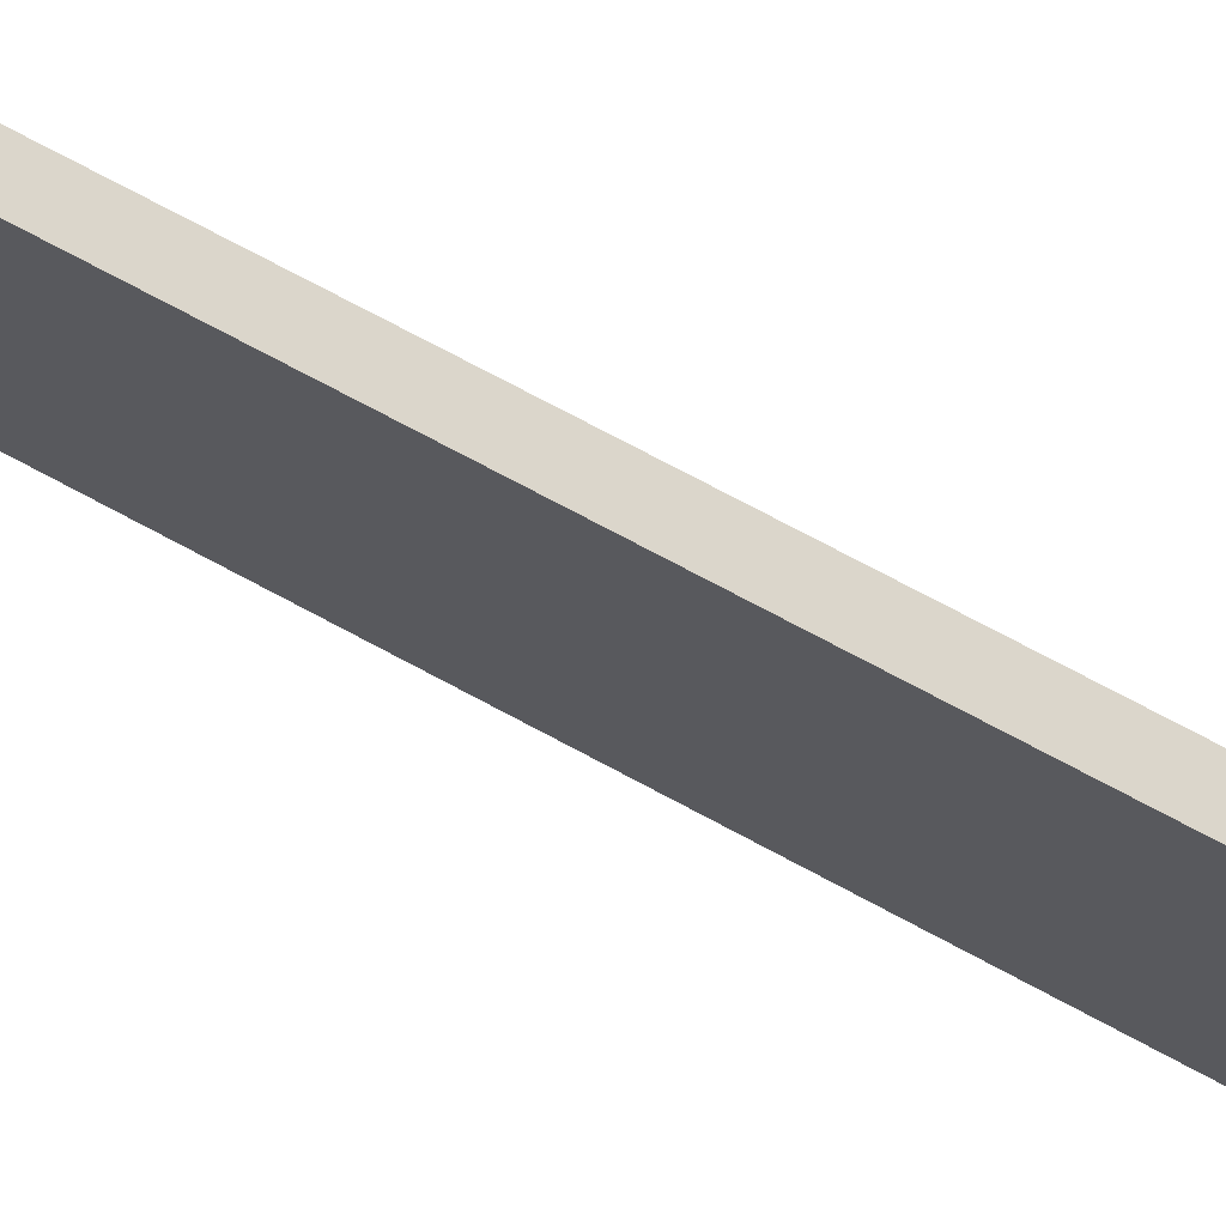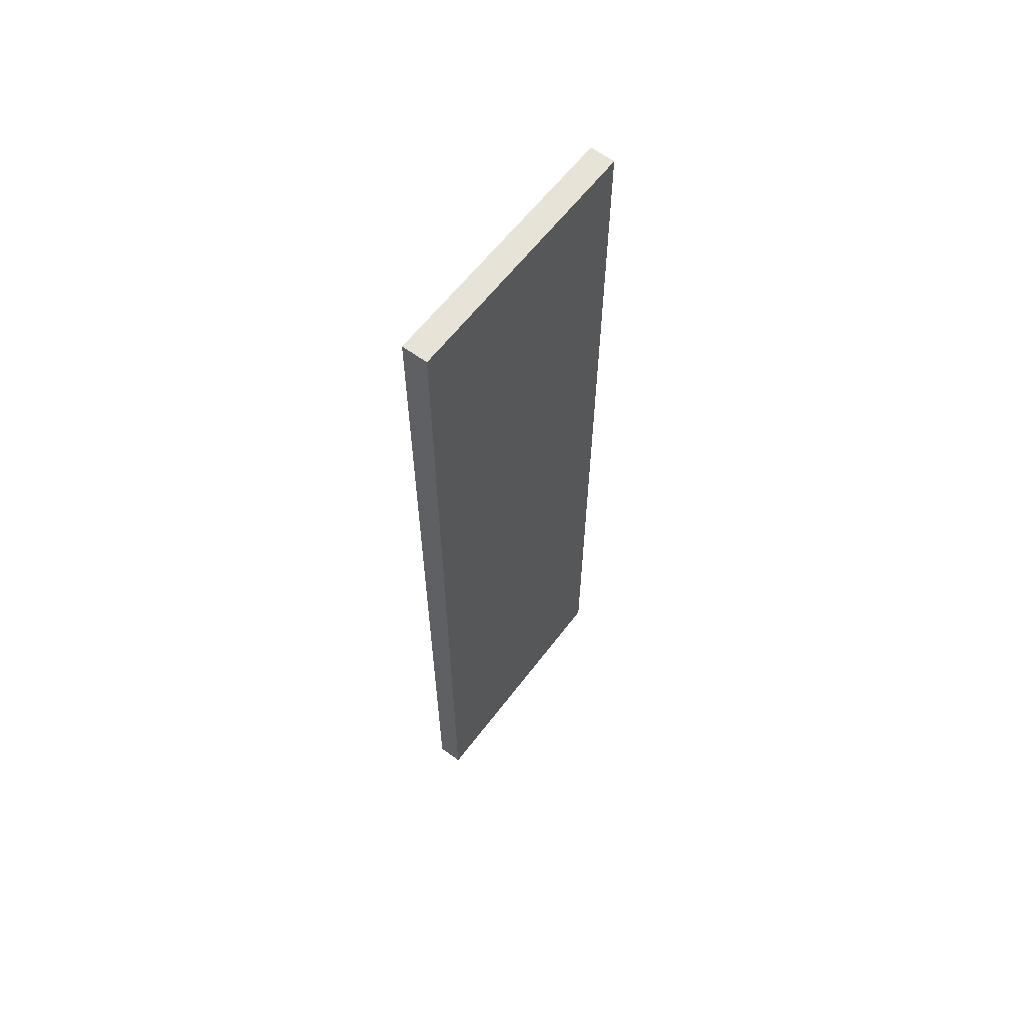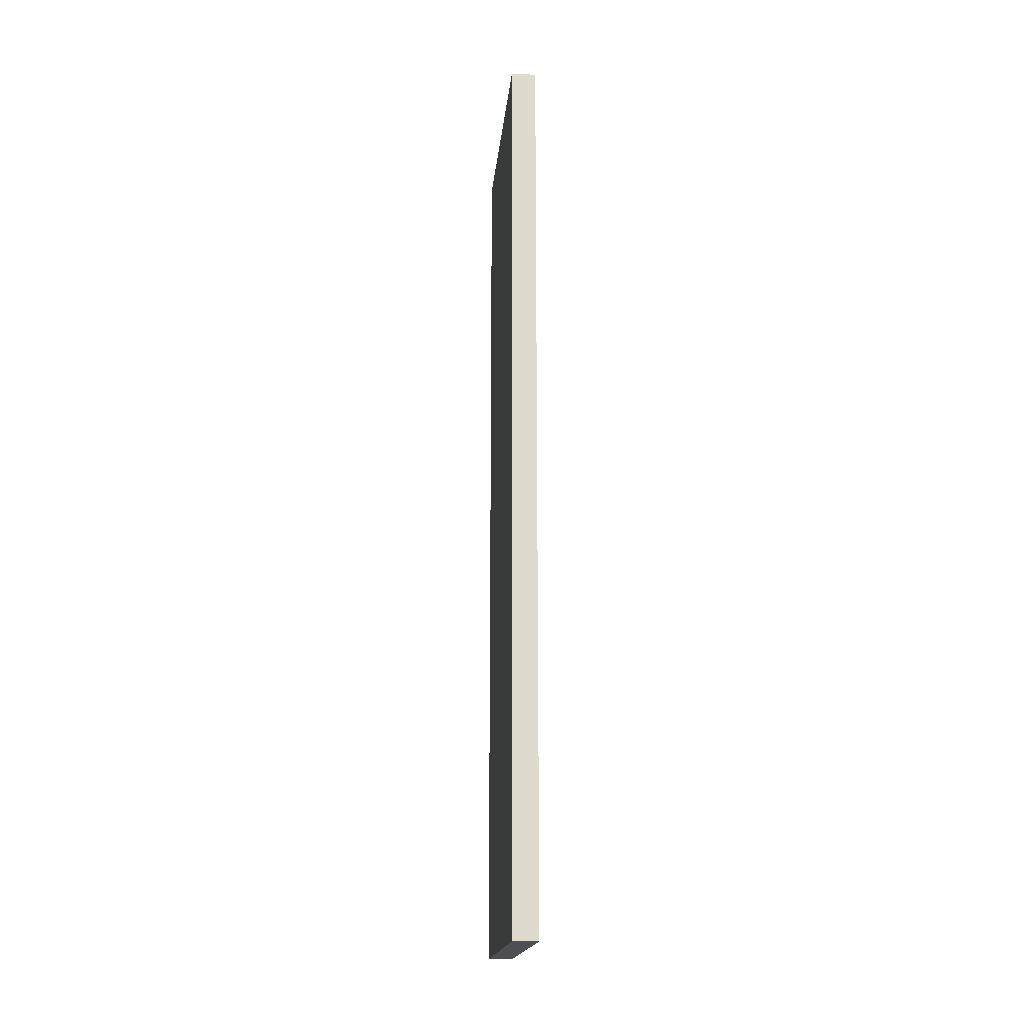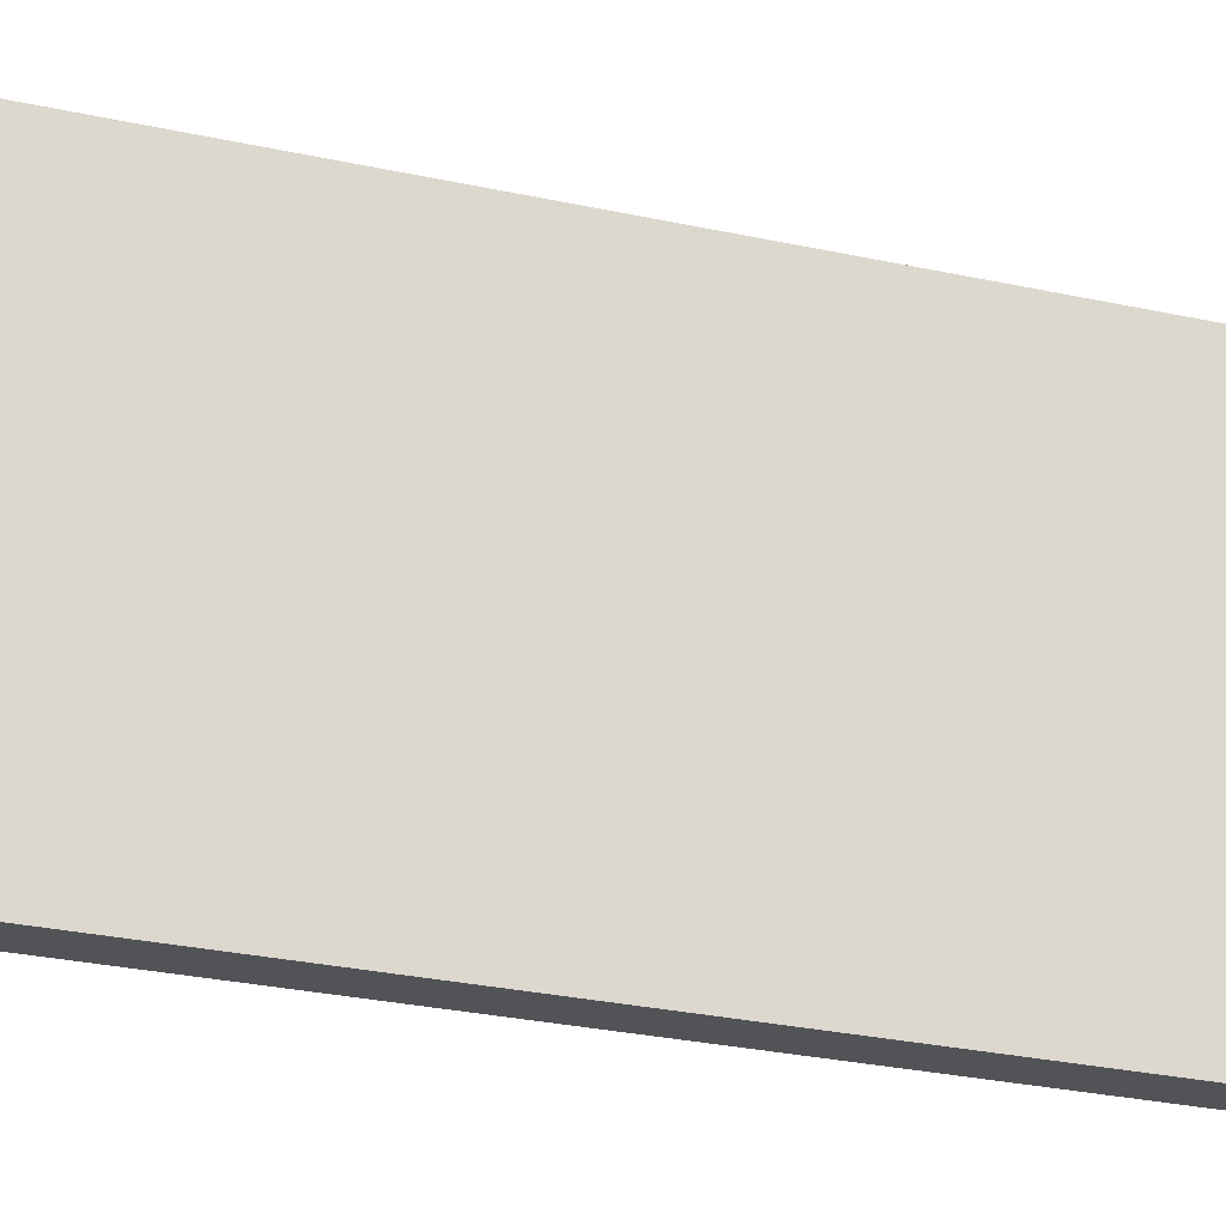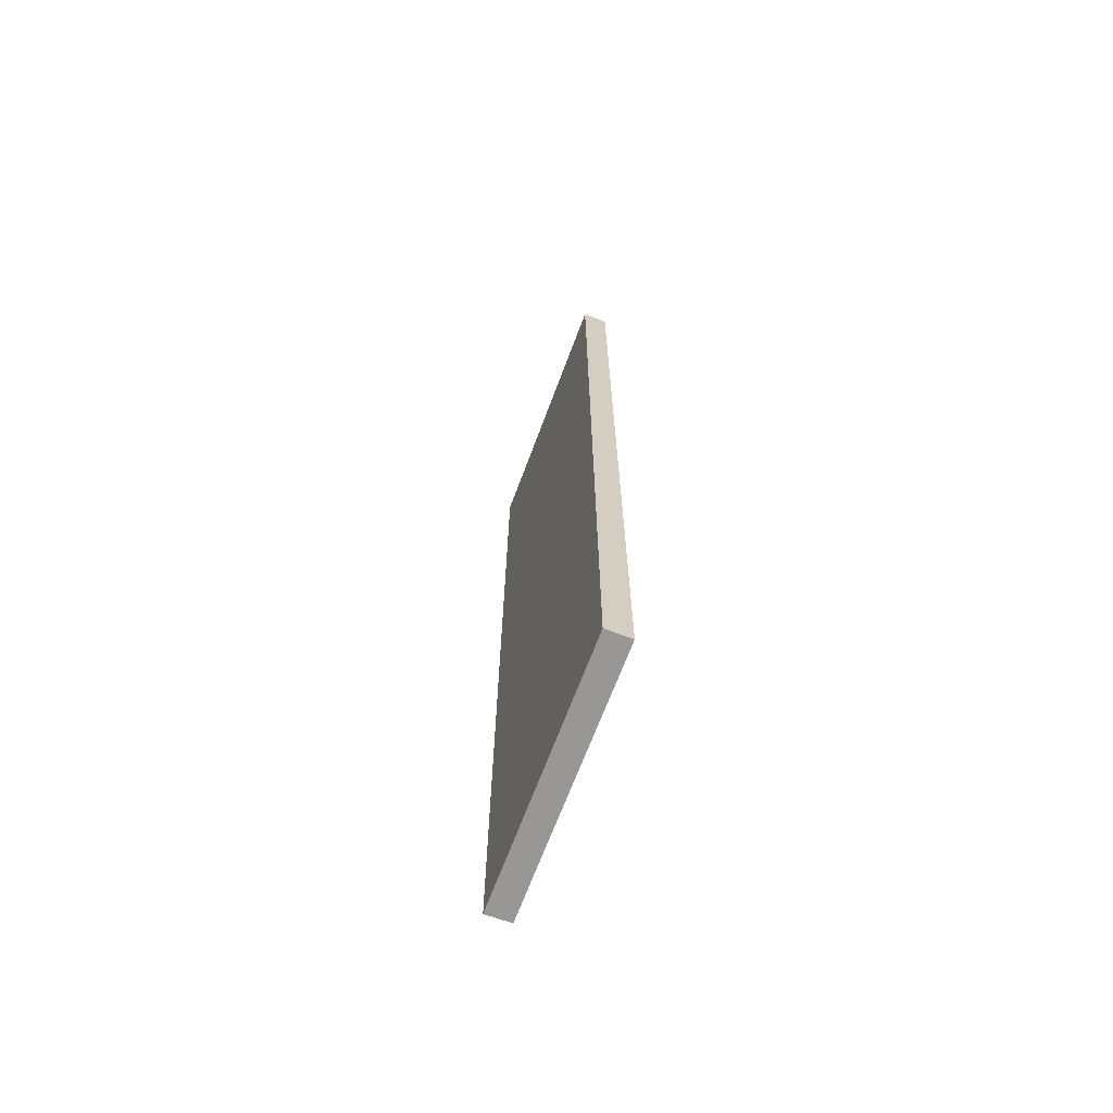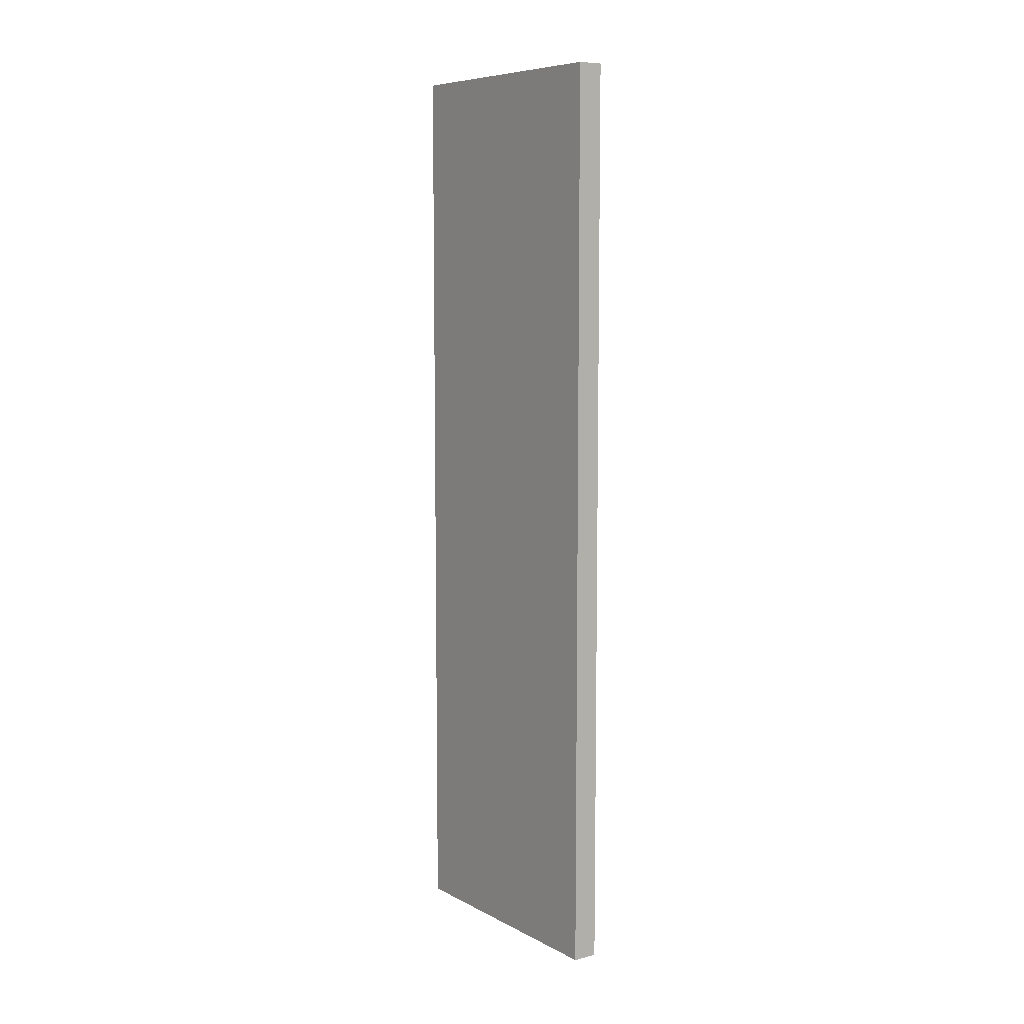
<metadata>
{"format":"obj","ext":"obj","renderer":"f3d","projection":"perspective","resolution":1024,"background":"white","views":[{"elev":73.4,"azim":-61.8,"up":"+Y"},{"elev":61.4,"azim":37.1,"up":"+Z"},{"elev":-18.1,"azim":174.6,"up":"+Z"},{"elev":-21.9,"azim":-112.9,"up":"+Y"},{"elev":-68.1,"azim":159.5,"up":"+Z"},{"elev":7.9,"azim":-35.8,"up":"+Z"}]}
</metadata>
<code>
o 5533
v 2171 1869 16.2
v 2171 1869 16.2
v 2171 1869 16.2
v 2171 1869 16.55
v 2171 1869 16.55
v 2171 1869 16.55
v 2171 1869 16.2
v 2171 1869 16.2
v 2171 1869 16.2
v 2171 1869 16.55
v 2171 1869 16.2
v 2171 1869 16.55
v 2171 1869 16.55
v 2171 1869 16.55
v 2171 1869 16.55
v 2171 1869 16.55
v 2171 1869 16.2
v 2171 1869 16.55
v 2171 1869 16.2
v 2171 1869 16.55
v 2171 1869 16.55
v 2171 1869 16.2
v 2171 1869 16.55
v 2171 1869 16.55
v 2171 1869 16.2
v 2171 1869 16.2
v 2171 1869 16.55
v 2171 1869 16.2
v 2171 1869 16.2
f 1 2 3
f 1 4 5
f 6 2 7
f 8 9 7
f 10 7 11
f 12 13 14
f 14 15 16
f 17 15 18
f 19 20 21
f 22 23 20
f 24 25 26
f 27 28 29

</code>
